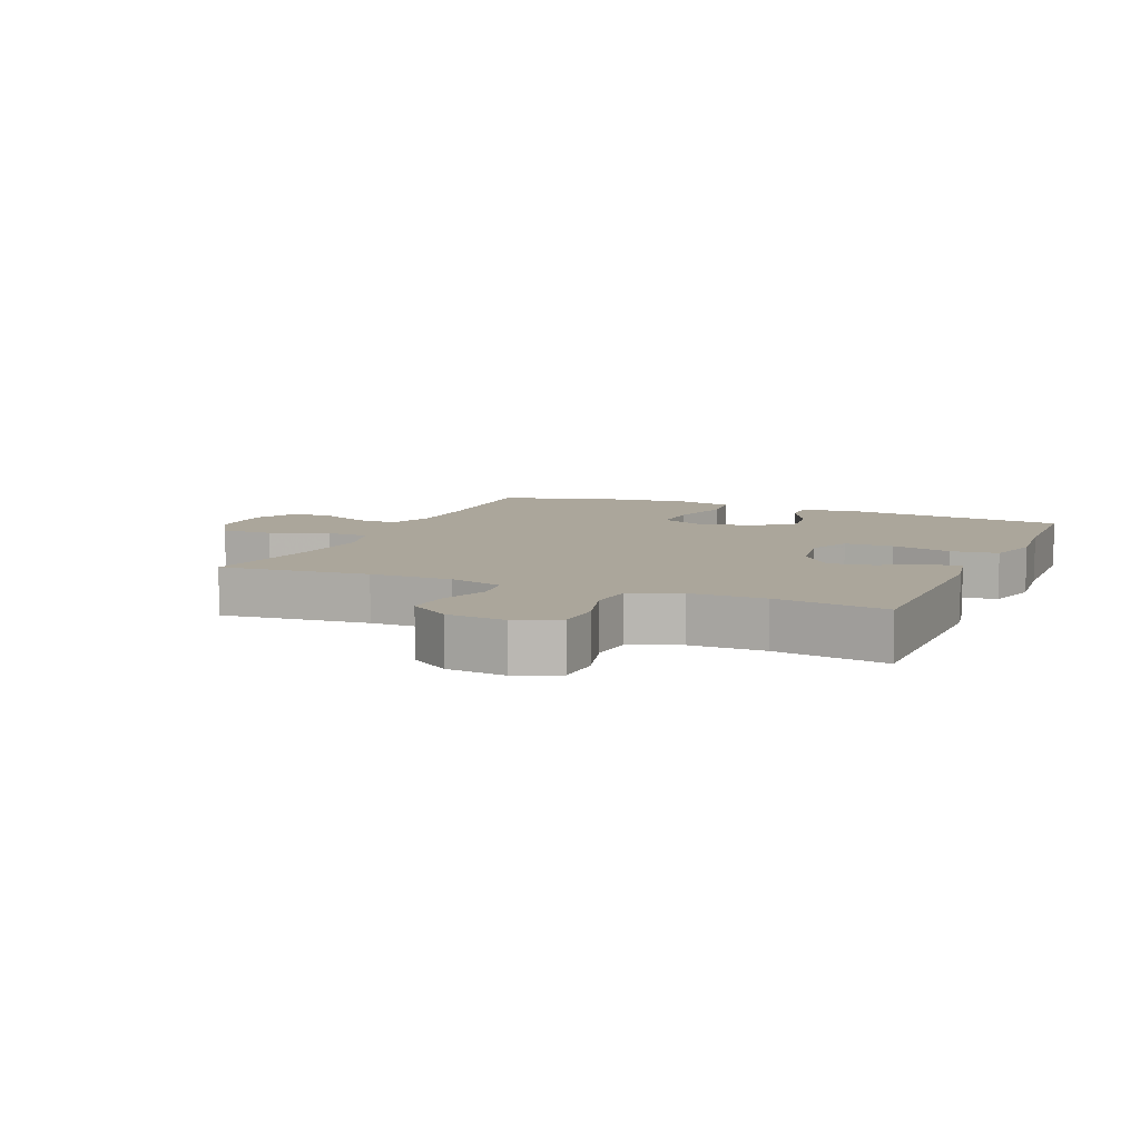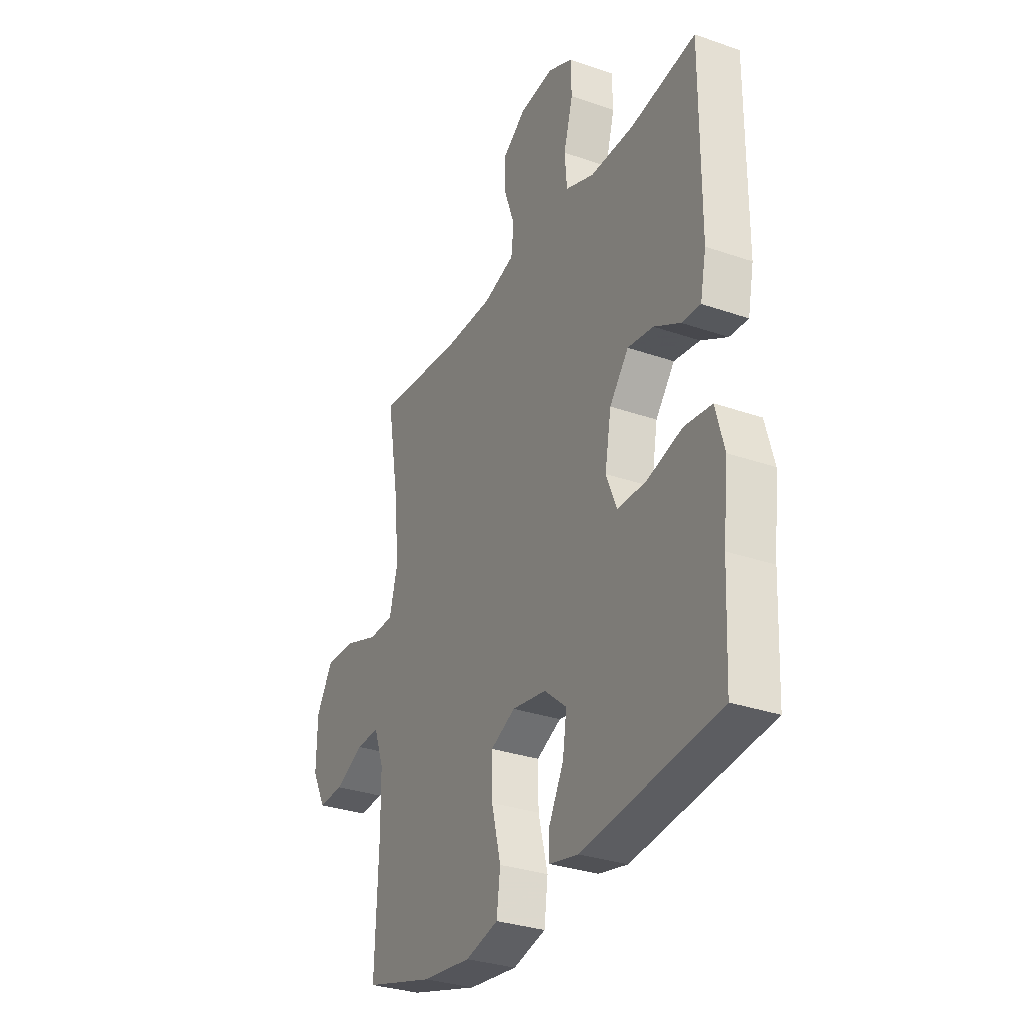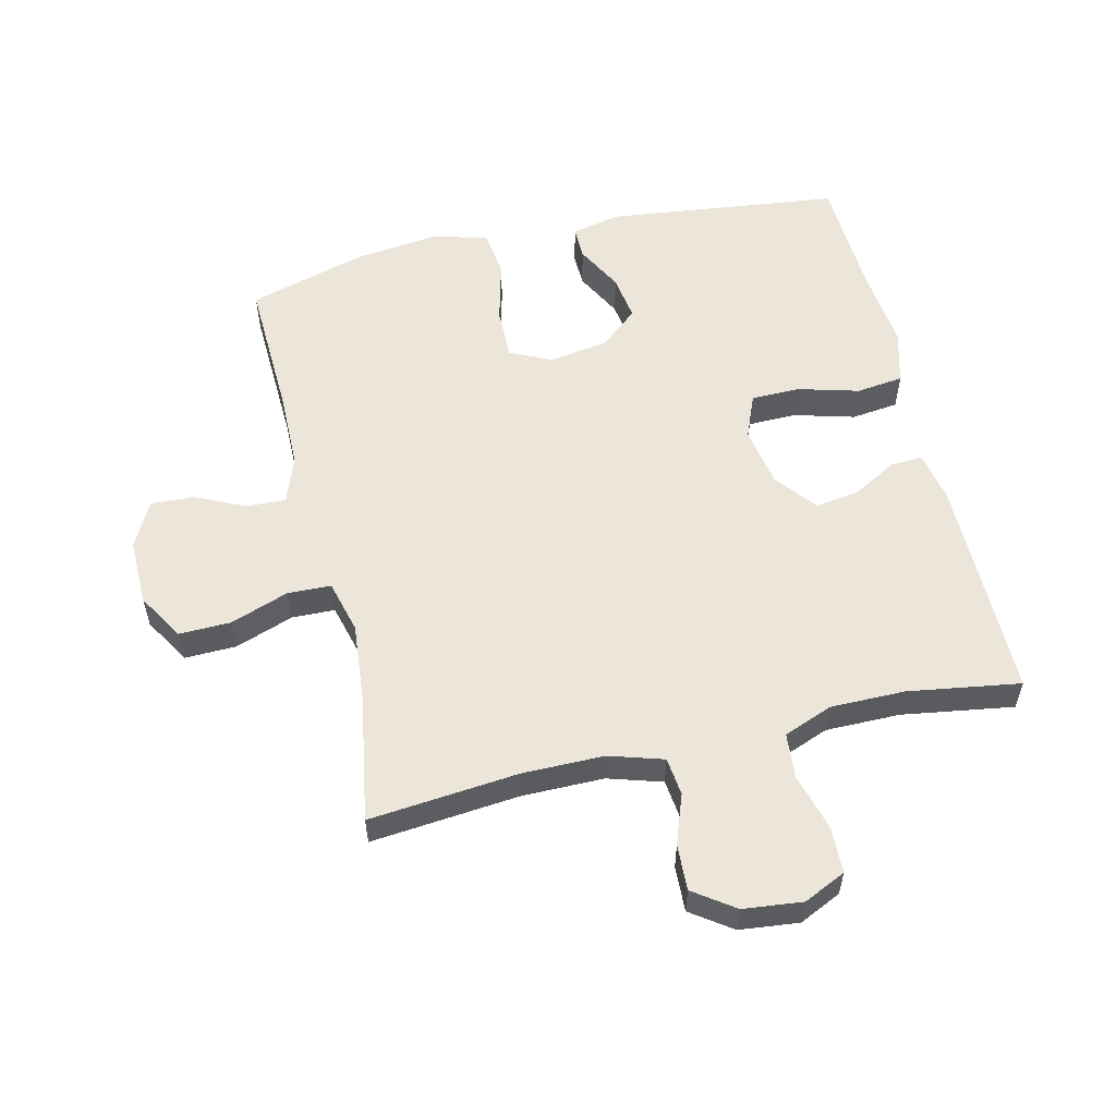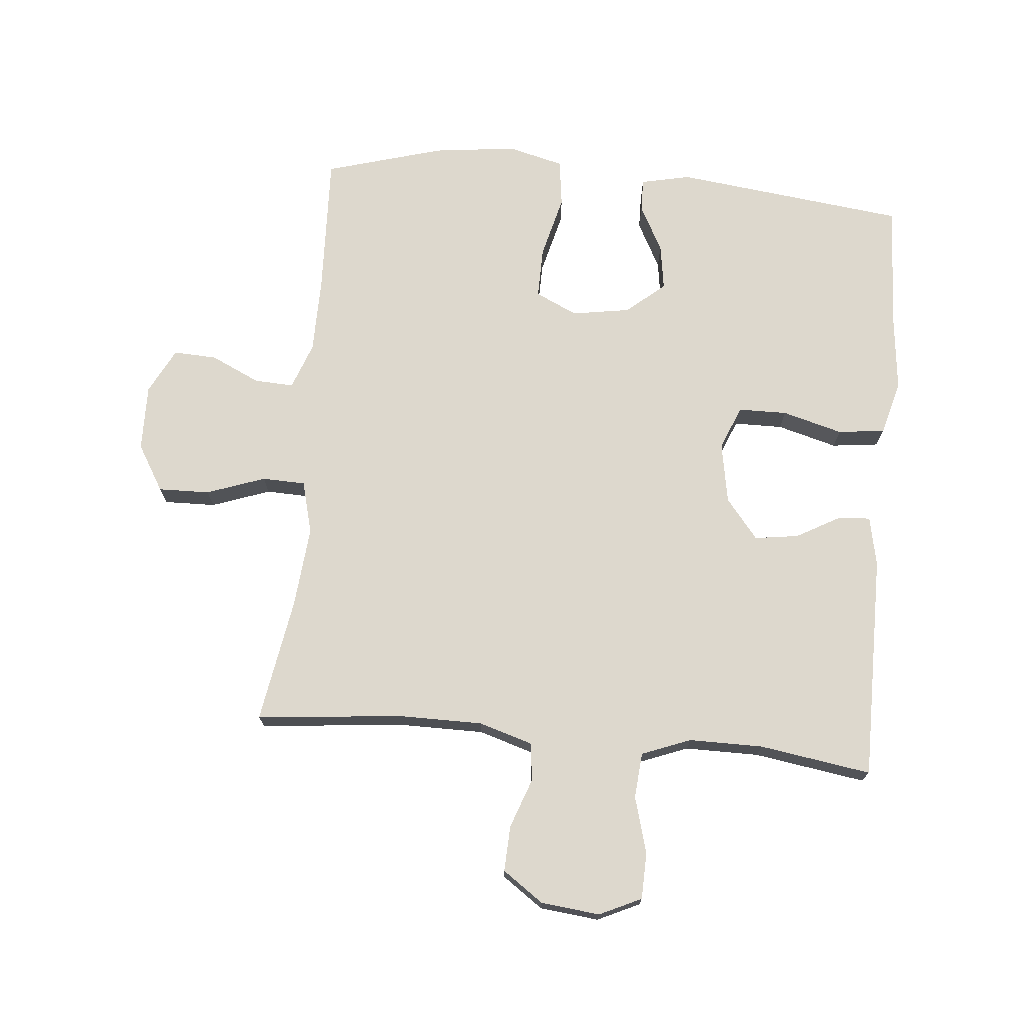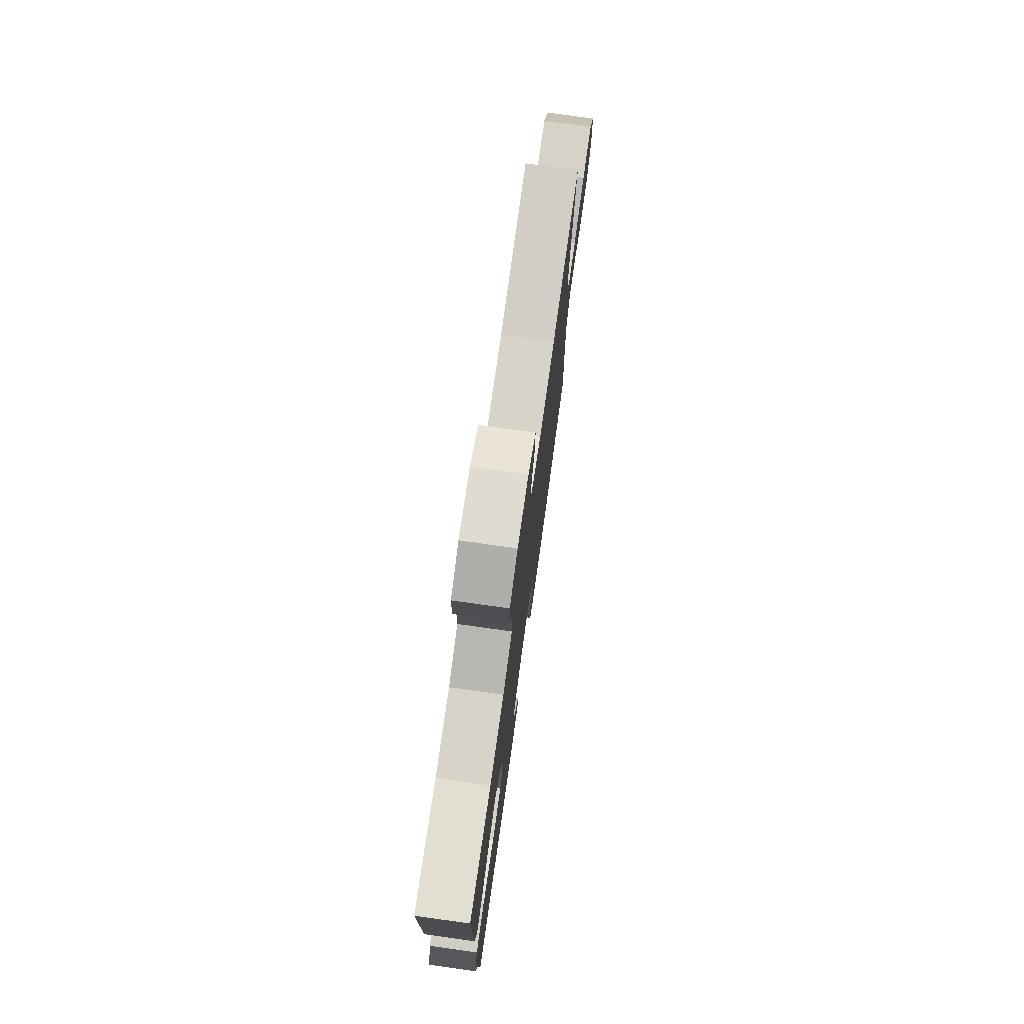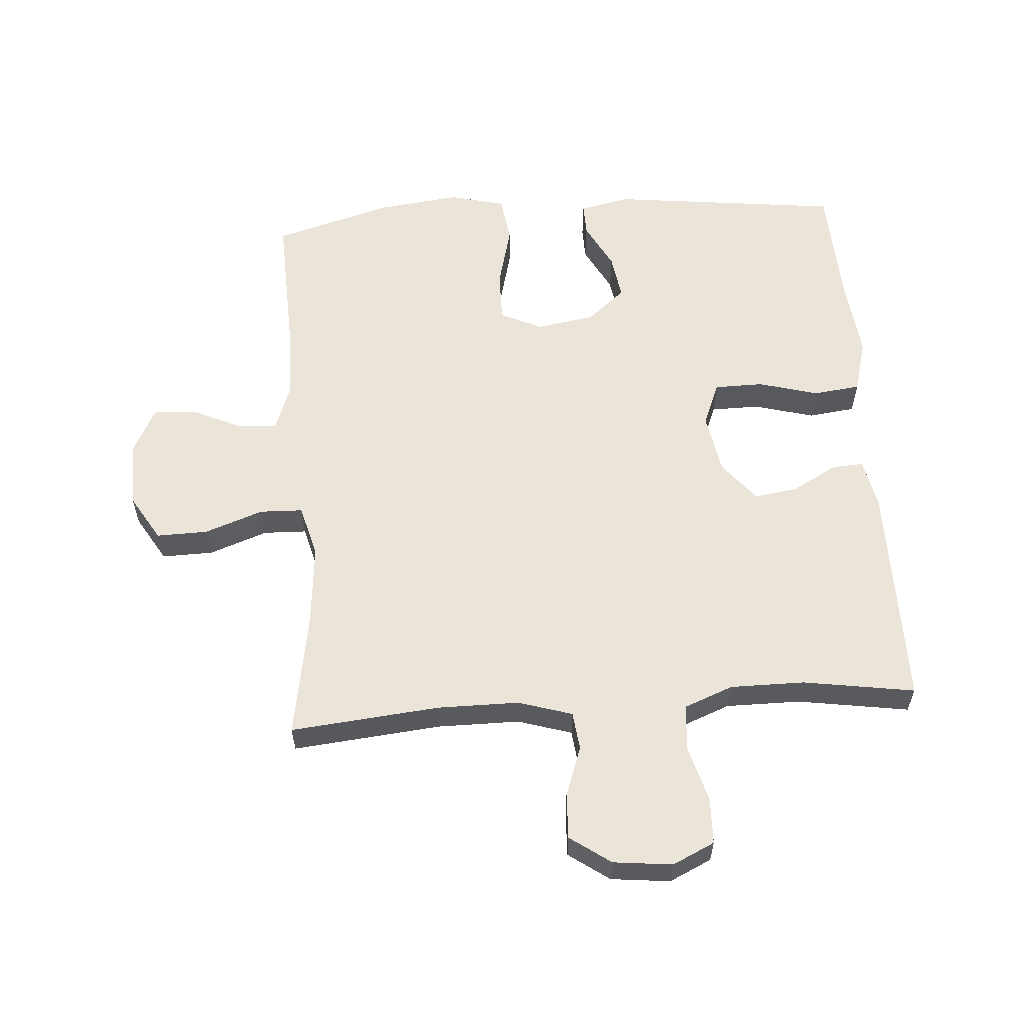
<metadata>
{"format":"obj","ext":"obj","renderer":"f3d","projection":"perspective","resolution":1024,"background":"white","views":[{"elev":8.0,"azim":23.1,"up":"+Y"},{"elev":-31.3,"azim":63.6,"up":"+Z"},{"elev":56.3,"azim":-13.2,"up":"+Y"},{"elev":72.3,"azim":5.3,"up":"+Y"},{"elev":76.5,"azim":98.0,"up":"+Z"},{"elev":58.8,"azim":-4.0,"up":"+Y"}]}
</metadata>
<code>
v -0.5 0.07 0.5
v -0.266 0.07 0.477
v -0.137 0.07 0.477
v -0.052 0.07 0.503
v -0.045 0.07 0.563
v -0.073 0.07 0.641
v -0.076 0.07 0.713
v -0.012 0.07 0.758
v 0.081 0.07 0.768
v 0.147 0.07 0.737
v 0.149 0.07 0.664
v 0.124 0.07 0.575
v 0.13 0.07 0.503
v 0.207 0.07 0.473
v 0.324 0.07 0.473
v 0.5 0.07 0.5
v 0.499 0.07 0.145
v 0.483 0.07 0.066
v 0.433 0.07 0.069
v 0.363 0.07 0.108
v 0.294 0.07 0.118
v 0.243 0.07 0.055
v 0.226 0.07 -0.041
v 0.254 0.07 -0.11
v 0.331 0.07 -0.111
v 0.426 0.07 -0.085
v 0.5 0.07 -0.094
v 0.523 0.07 -0.179
v 0.509 0.07 -0.307
v 0.5 0.07 -0.5
v 0.134 0.07 -0.543
v 0.056 0.07 -0.526
v 0.057 0.07 -0.474
v 0.096 0.07 -0.4
v 0.107 0.07 -0.328
v 0.047 0.07 -0.277
v -0.045 0.07 -0.262
v -0.111 0.07 -0.293
v -0.11 0.07 -0.374
v -0.085 0.07 -0.473
v -0.095 0.07 -0.548
v -0.183 0.07 -0.57
v -0.314 0.07 -0.554
v -0.5 0.07 -0.5
v -0.491 0.07 -0.277
v -0.492 0.07 -0.157
v -0.519 0.07 -0.083
v -0.581 0.07 -0.086
v -0.659 0.07 -0.122
v -0.727 0.07 -0.125
v -0.764 0.07 -0.053
v -0.762 0.07 0.052
v -0.718 0.07 0.125
v -0.637 0.07 0.123
v -0.545 0.07 0.09
v -0.477 0.07 0.092
v -0.455 0.07 0.175
v -0.467 0.07 0.304
v -0.5 0 0.5
v -0.266 0 0.477
v -0.137 0 0.477
v -0.052 0 0.503
v -0.045 0 0.563
v -0.073 0 0.641
v -0.076 0 0.713
v -0.012 0 0.758
v 0.081 0 0.768
v 0.147 0 0.737
v 0.149 0 0.664
v 0.124 0 0.575
v 0.13 0 0.503
v 0.207 0 0.473
v 0.324 0 0.473
v 0.5 0 0.5
v 0.499 0 0.145
v 0.483 0 0.066
v 0.433 0 0.069
v 0.363 0 0.108
v 0.294 0 0.118
v 0.243 0 0.055
v 0.226 0 -0.041
v 0.254 0 -0.11
v 0.331 0 -0.111
v 0.426 0 -0.085
v 0.5 0 -0.094
v 0.523 0 -0.179
v 0.509 0 -0.307
v 0.5 0 -0.5
v 0.134 0 -0.543
v 0.056 0 -0.526
v 0.057 0 -0.474
v 0.096 0 -0.4
v 0.107 0 -0.328
v 0.047 0 -0.277
v -0.045 0 -0.262
v -0.111 0 -0.293
v -0.11 0 -0.374
v -0.085 0 -0.473
v -0.095 0 -0.548
v -0.183 0 -0.57
v -0.314 0 -0.554
v -0.5 0 -0.5
v -0.491 0 -0.277
v -0.492 0 -0.157
v -0.519 0 -0.083
v -0.581 0 -0.086
v -0.659 0 -0.122
v -0.727 0 -0.125
v -0.764 0 -0.053
v -0.762 0 0.052
v -0.718 0 0.125
v -0.637 0 0.123
v -0.545 0 0.09
v -0.477 0 0.092
v -0.455 0 0.175
v -0.467 0 0.304
f 53 54 55
f 52 53 55
f 51 52 55
f 50 51 55
f 49 50 55
f 48 49 55
f 47 48 55 56
f 46 47 56 57
f 43 44 45
f 42 43 45
f 41 42 45
f 40 41 45
f 39 40 45
f 45 46 57
f 39 45 57
f 38 39 57
f 32 33 34
f 31 32 34
f 30 31 34
f 29 30 34
f 29 34 35
f 28 29 35
f 27 28 35
f 26 27 35
f 25 26 35
f 24 25 35 36
f 18 19 20
f 17 18 20
f 16 17 20
f 15 16 20
f 14 15 20 21
f 13 14 21 22
f 10 11 12
f 9 10 12
f 8 9 12
f 7 8 12
f 6 7 12
f 5 6 12
f 4 5 12 13
f 13 22 23
f 4 13 23
f 3 4 23
f 58 1 2
f 3 23 24
f 2 3 24
f 58 2 24
f 57 58 24
f 38 57 24
f 37 38 24
f 24 36 37
f 113 112 111
f 113 111 110
f 113 110 109
f 113 109 108
f 113 108 107
f 113 107 106
f 114 113 106 105
f 115 114 105 104
f 103 102 101
f 103 101 100
f 103 100 99
f 103 99 98
f 103 98 97
f 115 104 103
f 115 103 97
f 115 97 96
f 92 91 90
f 92 90 89
f 92 89 88
f 92 88 87
f 93 92 87
f 93 87 86
f 93 86 85
f 93 85 84
f 93 84 83
f 94 93 83 82
f 78 77 76
f 78 76 75
f 78 75 74
f 78 74 73
f 79 78 73 72
f 80 79 72 71
f 70 69 68
f 70 68 67
f 70 67 66
f 70 66 65
f 70 65 64
f 70 64 63
f 71 70 63 62
f 81 80 71
f 81 71 62
f 81 62 61
f 60 59 116
f 82 81 61
f 82 61 60
f 82 60 116
f 82 116 115
f 82 115 96
f 82 96 95
f 95 94 82
f 1 59 60 2
f 2 60 61 3
f 3 61 62 4
f 4 62 63 5
f 5 63 64 6
f 6 64 65 7
f 7 65 66 8
f 8 66 67 9
f 9 67 68 10
f 10 68 69 11
f 11 69 70 12
f 12 70 71 13
f 13 71 72 14
f 14 72 73 15
f 15 73 74 16
f 16 74 75 17
f 17 75 76 18
f 18 76 77 19
f 19 77 78 20
f 20 78 79 21
f 21 79 80 22
f 22 80 81 23
f 23 81 82 24
f 24 82 83 25
f 25 83 84 26
f 26 84 85 27
f 27 85 86 28
f 28 86 87 29
f 29 87 88 30
f 30 88 89 31
f 31 89 90 32
f 32 90 91 33
f 33 91 92 34
f 34 92 93 35
f 35 93 94 36
f 36 94 95 37
f 37 95 96 38
f 38 96 97 39
f 39 97 98 40
f 40 98 99 41
f 41 99 100 42
f 42 100 101 43
f 43 101 102 44
f 44 102 103 45
f 45 103 104 46
f 46 104 105 47
f 47 105 106 48
f 48 106 107 49
f 49 107 108 50
f 50 108 109 51
f 51 109 110 52
f 52 110 111 53
f 53 111 112 54
f 54 112 113 55
f 55 113 114 56
f 56 114 115 57
f 57 115 116 58
f 58 116 59 1

</code>
